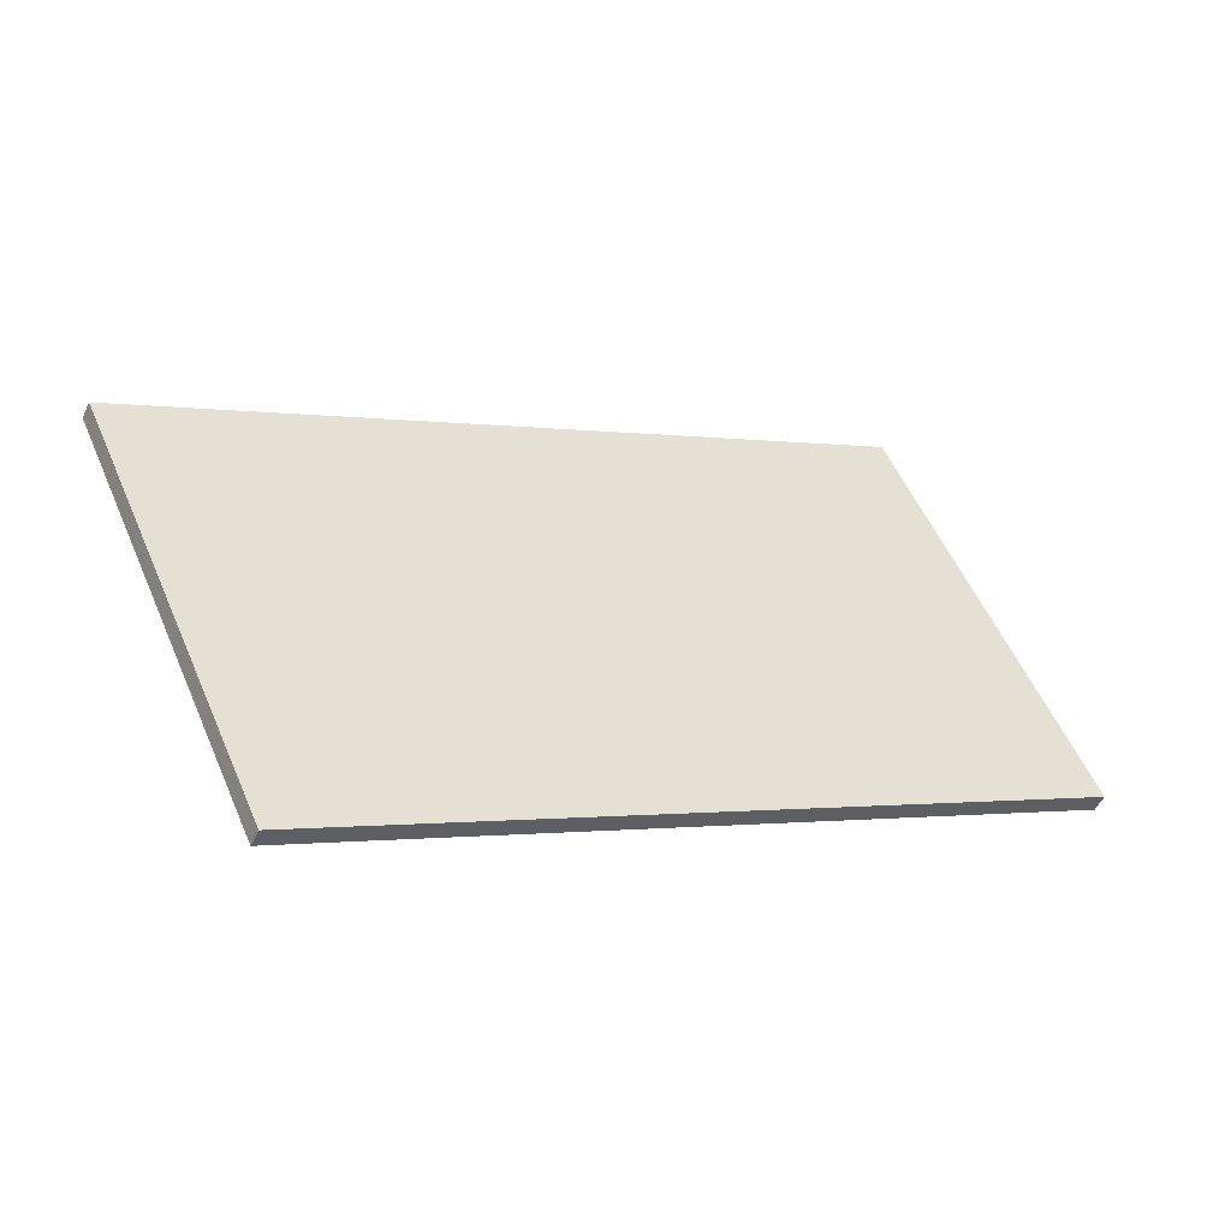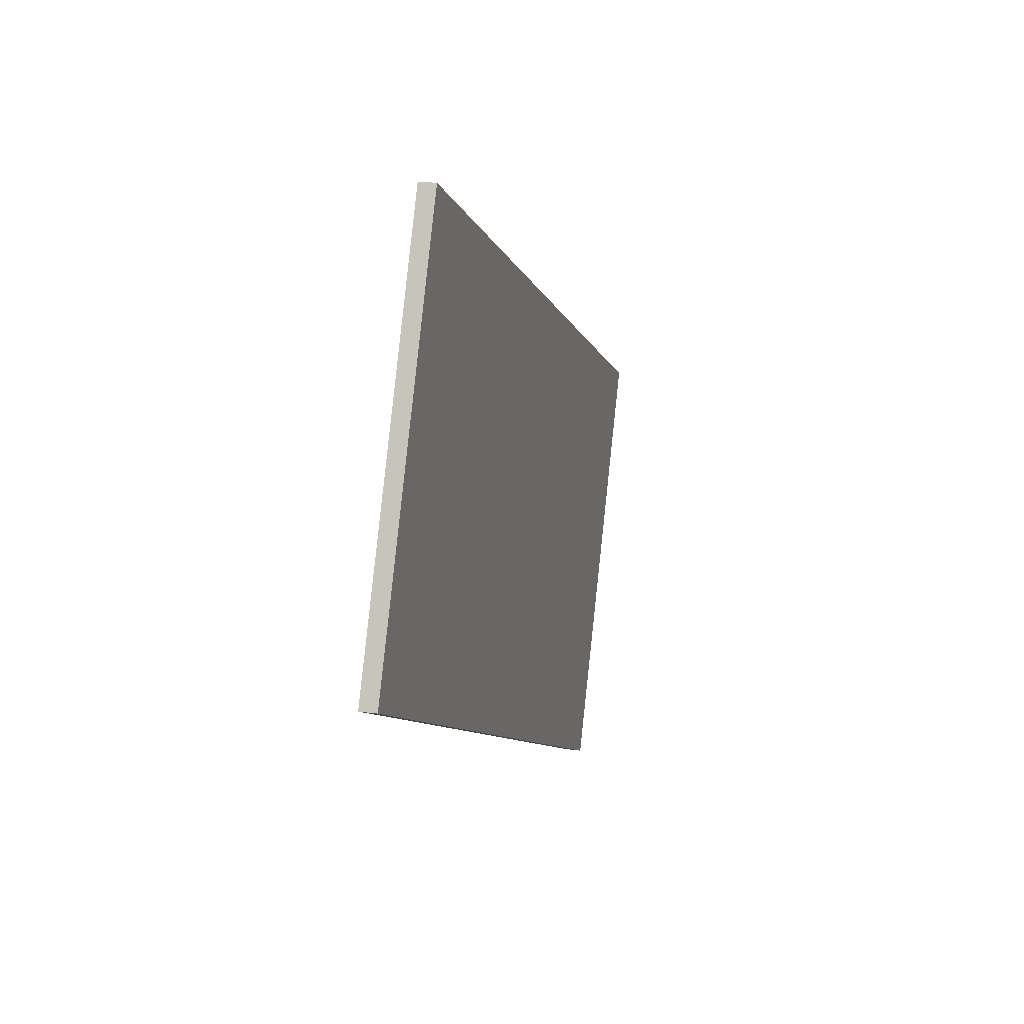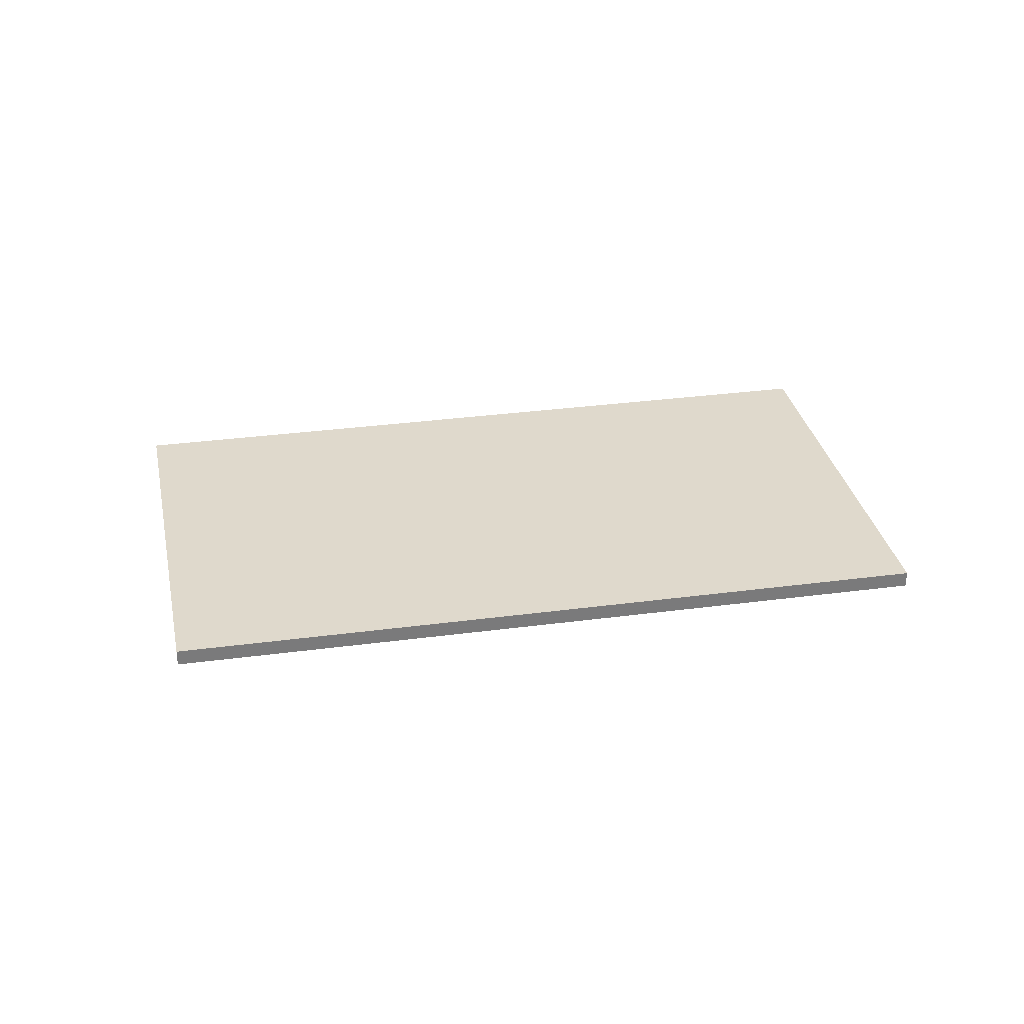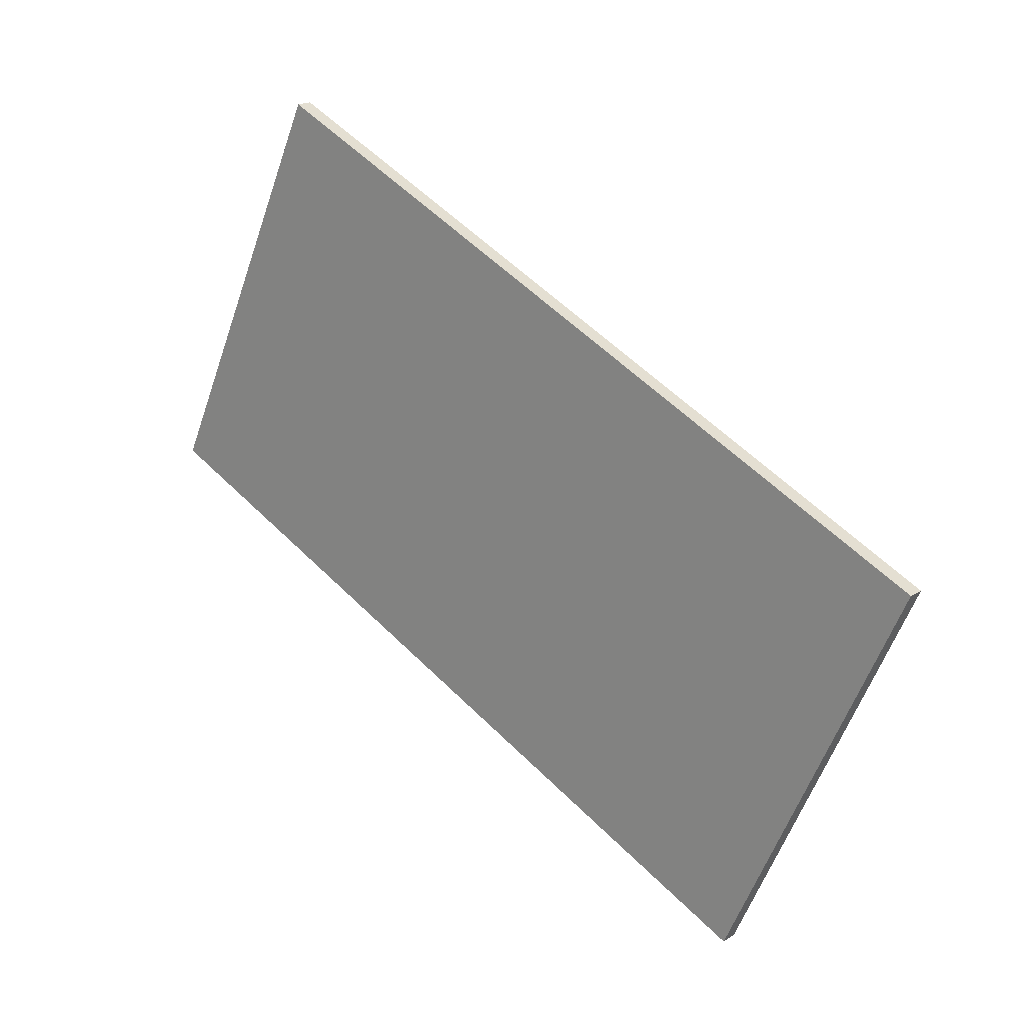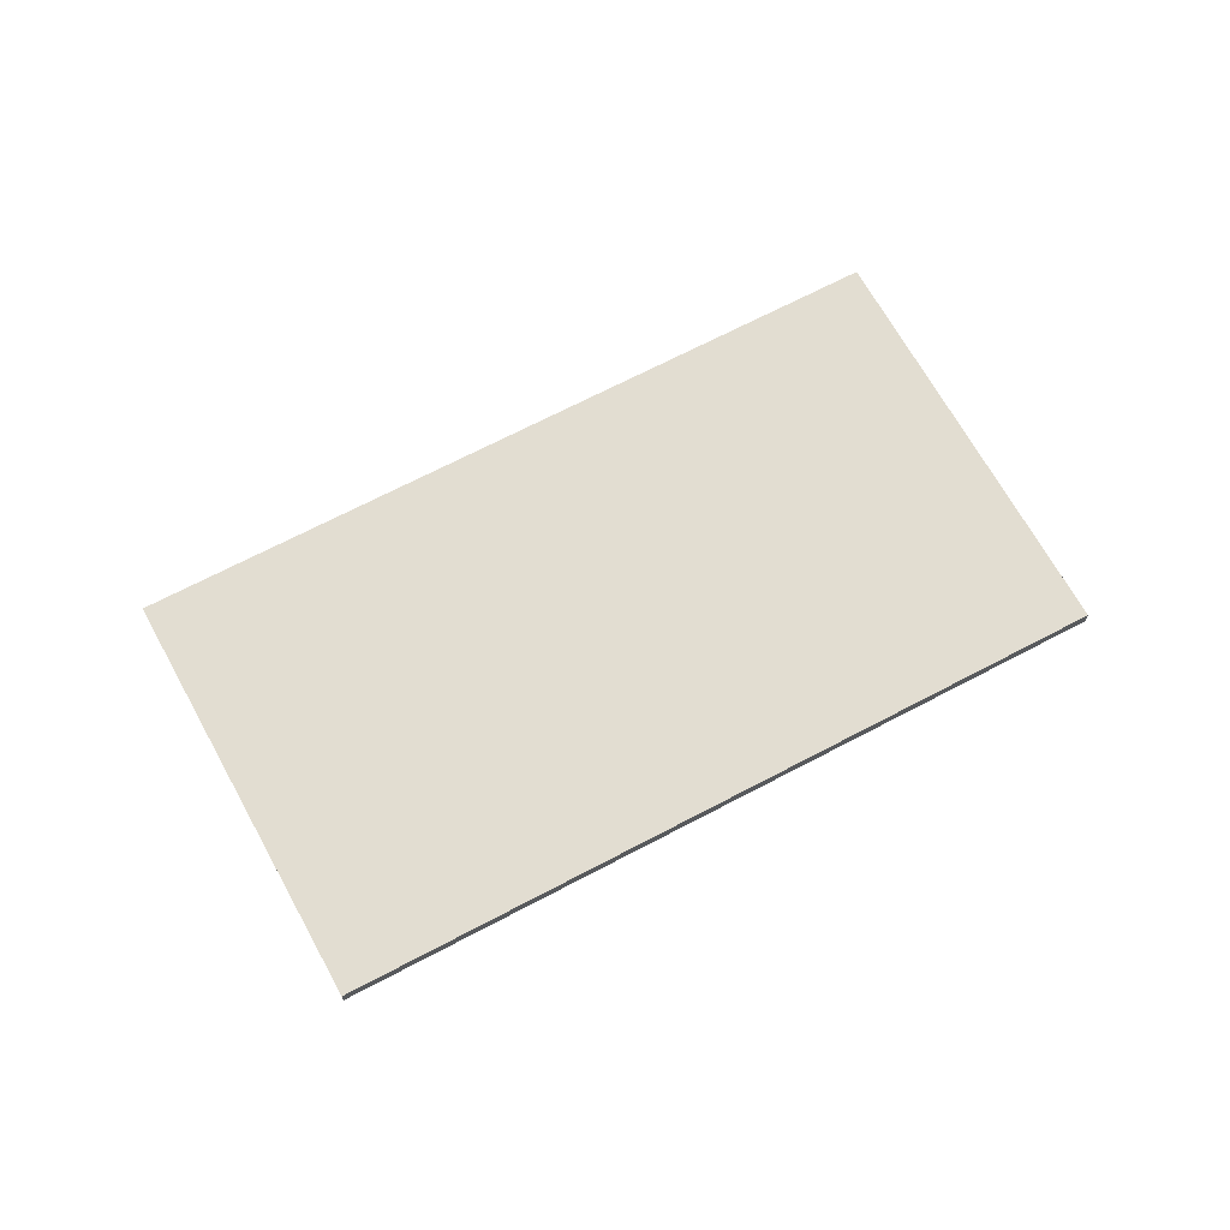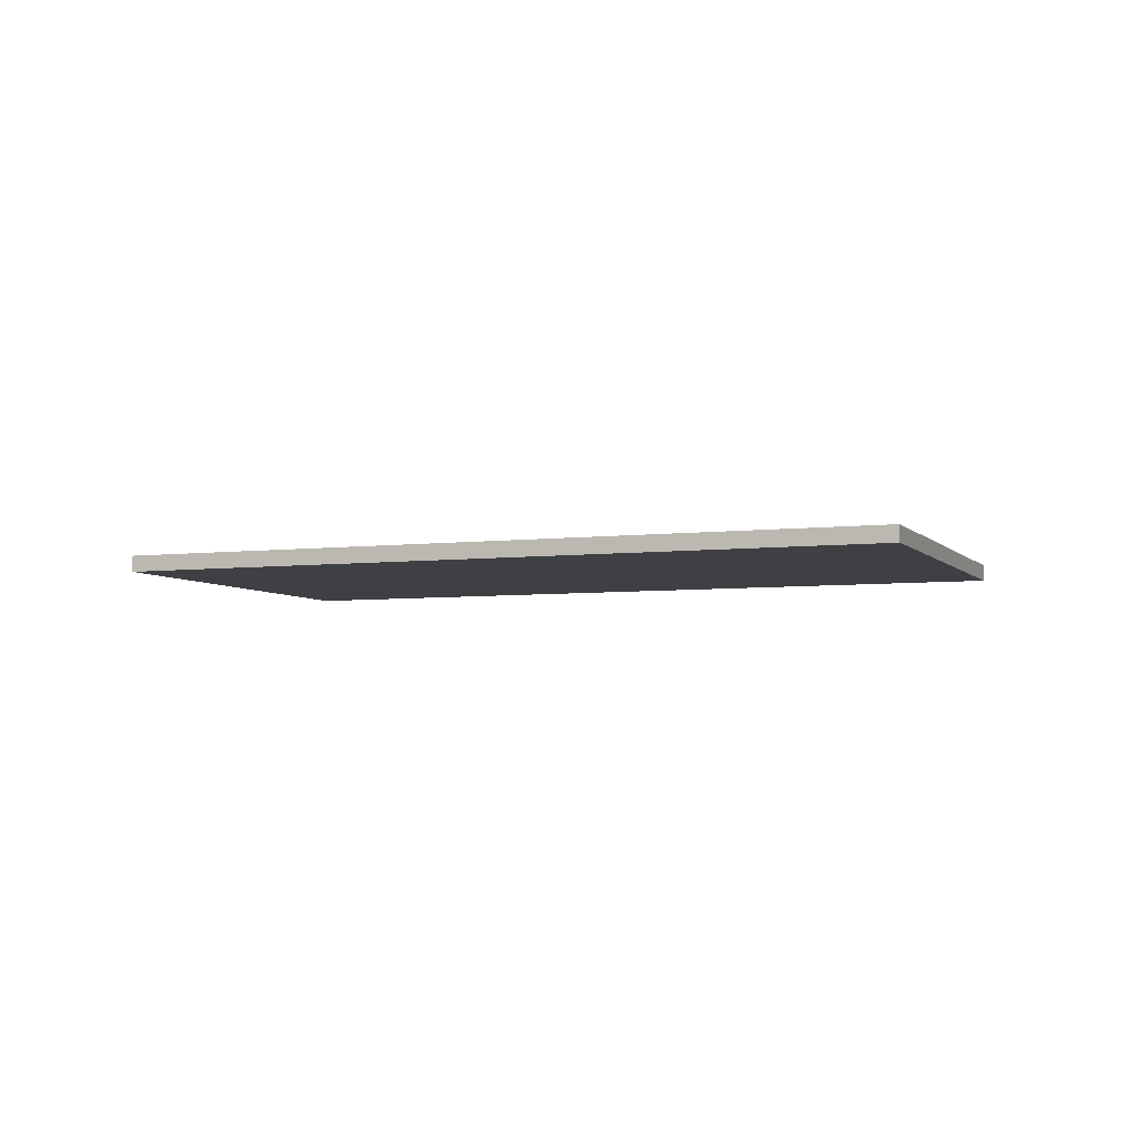
<metadata>
{"format":"obj","ext":"obj","renderer":"f3d","projection":"perspective","resolution":1024,"background":"white","views":[{"elev":-50.0,"azim":-24.5,"up":"+Z"},{"elev":18.3,"azim":104.8,"up":"+Z"},{"elev":32.3,"azim":143.9,"up":"+Y"},{"elev":18.6,"azim":-139.8,"up":"+Z"},{"elev":68.5,"azim":-53.4,"up":"+Y"},{"elev":-5.1,"azim":176.2,"up":"+Y"}]}
</metadata>
<code>
v  0 0 0
v  13.78 4.627e-17 -0.7556
v  11.03 -3.235e-16 5.283
v  2.751 3.698e-16 -6.039
v  5.406e-06 0.2527 -7.99e-06
v  11.03 0.2527 5.283
v  2.751 0.2527 -6.039
v  13.78 0.2527 -0.7556
g defaultobject
f 1 2 3
f 2 1 4
f 3 5 1
f 5 3 6
f 5 4 1
f 4 5 7
f 7 2 4
f 2 7 8
f 2 6 3
f 6 2 8
f 6 7 5
f 7 6 8

</code>
